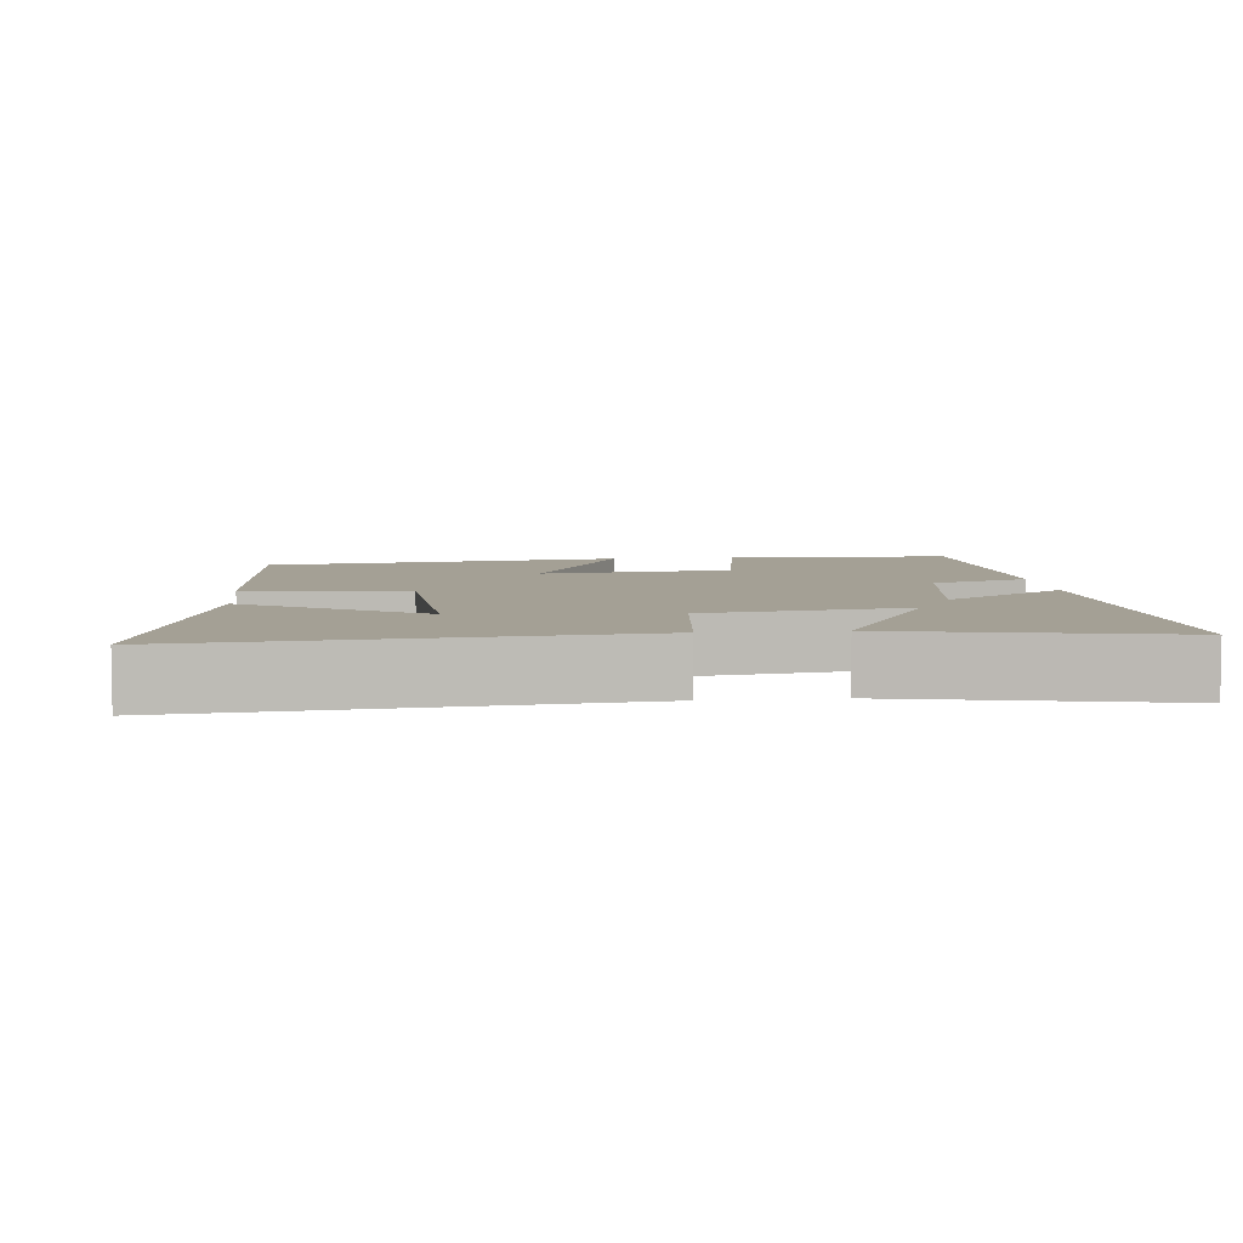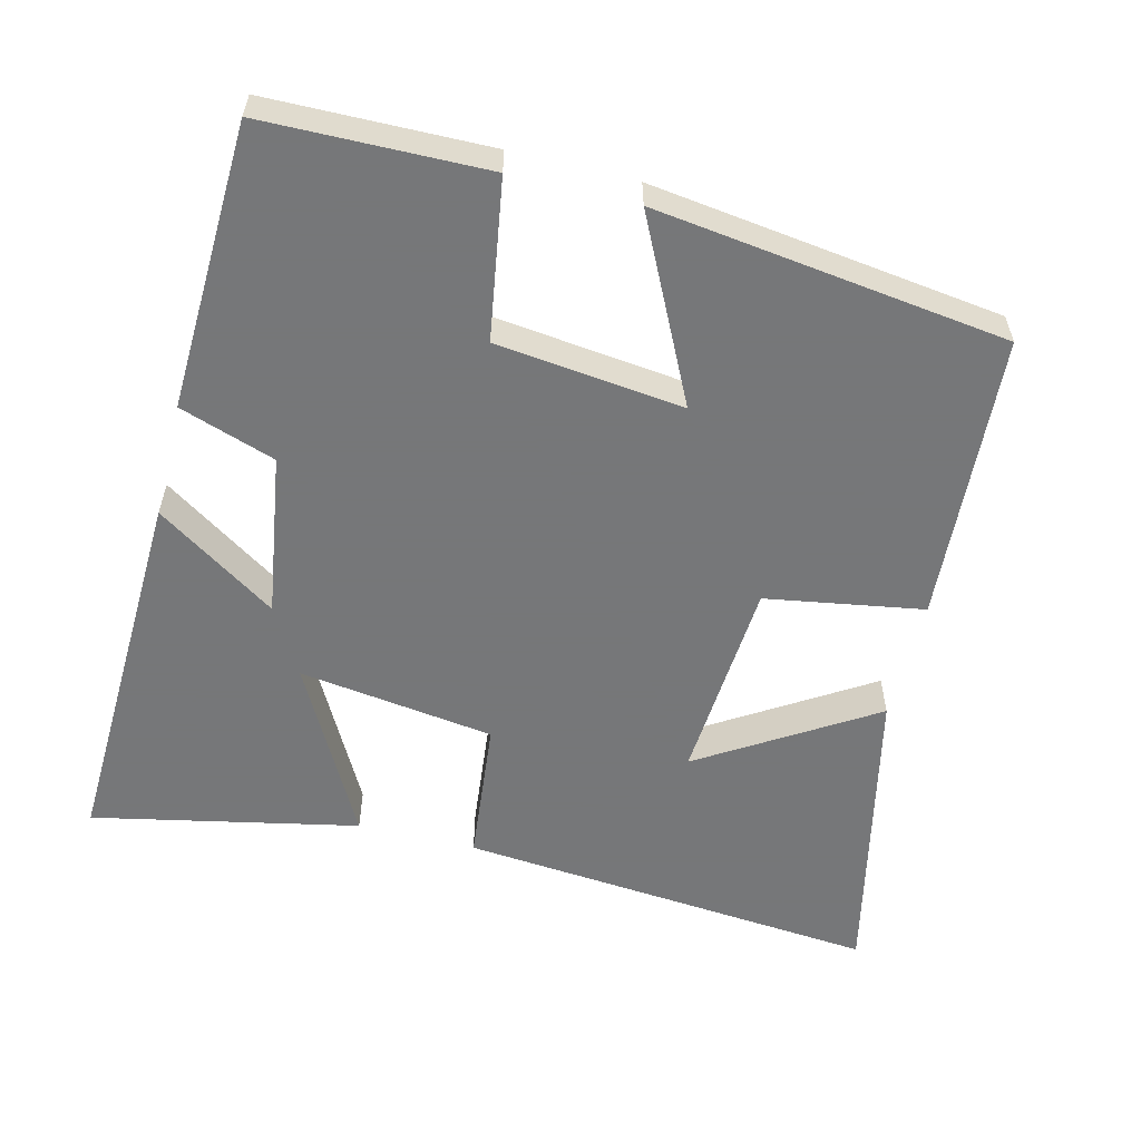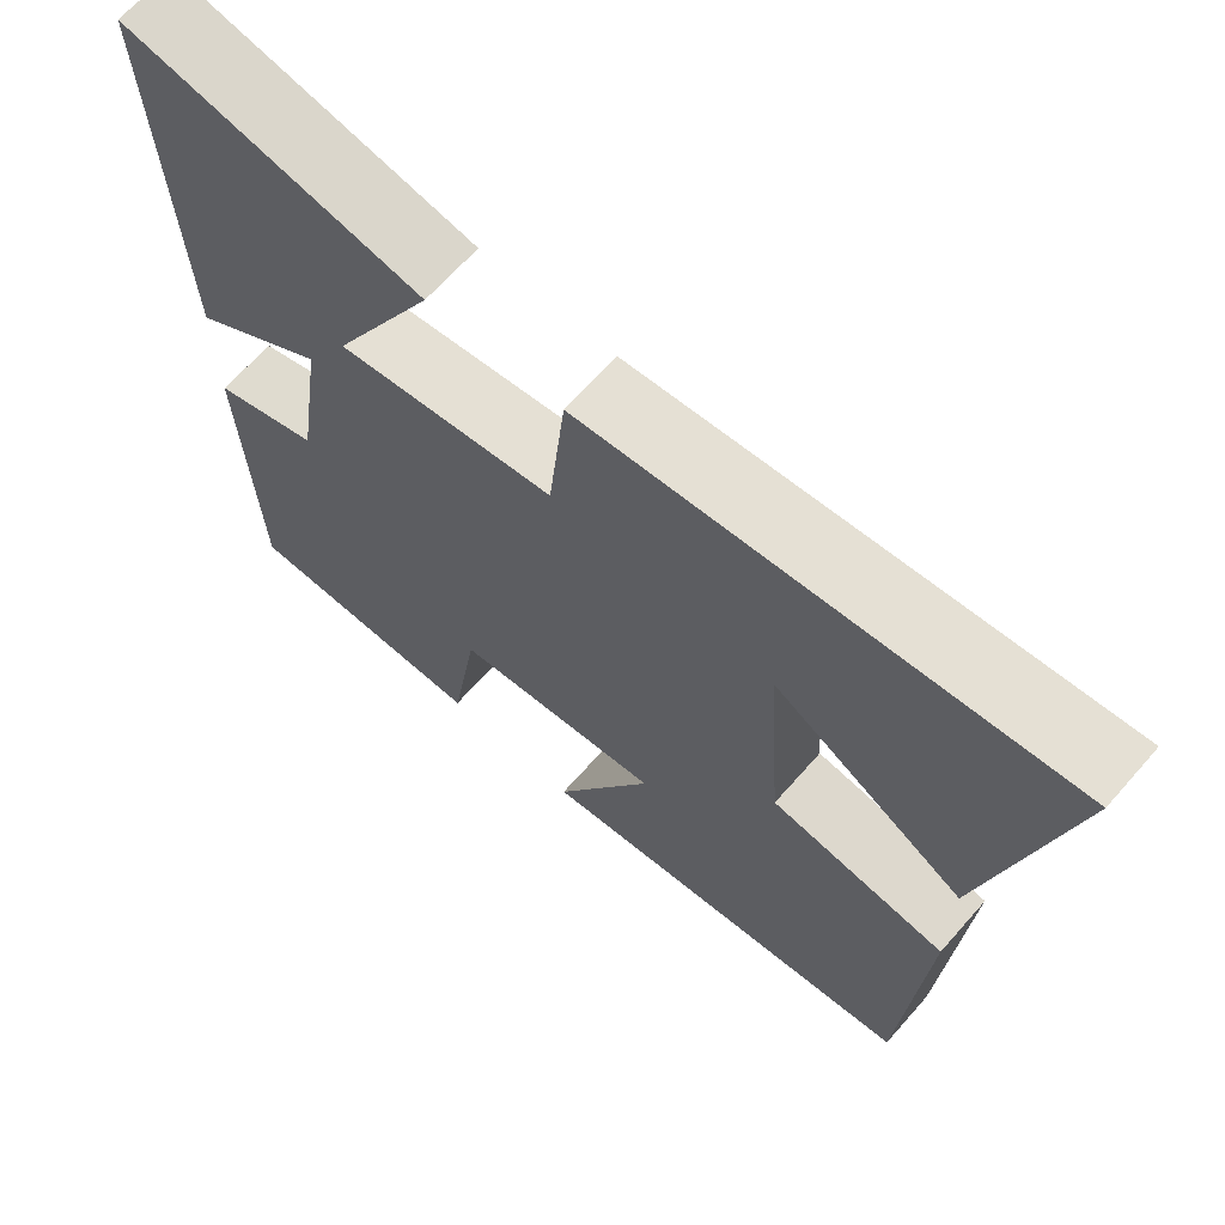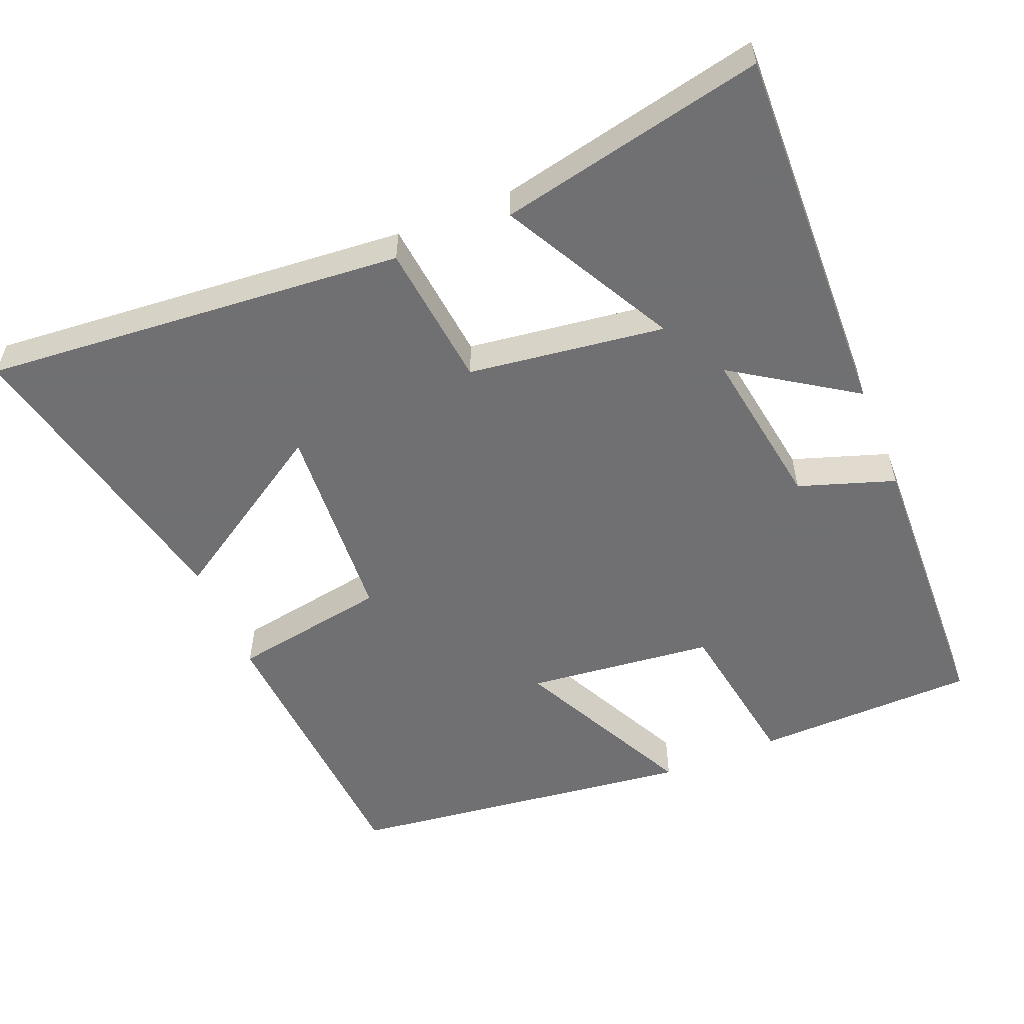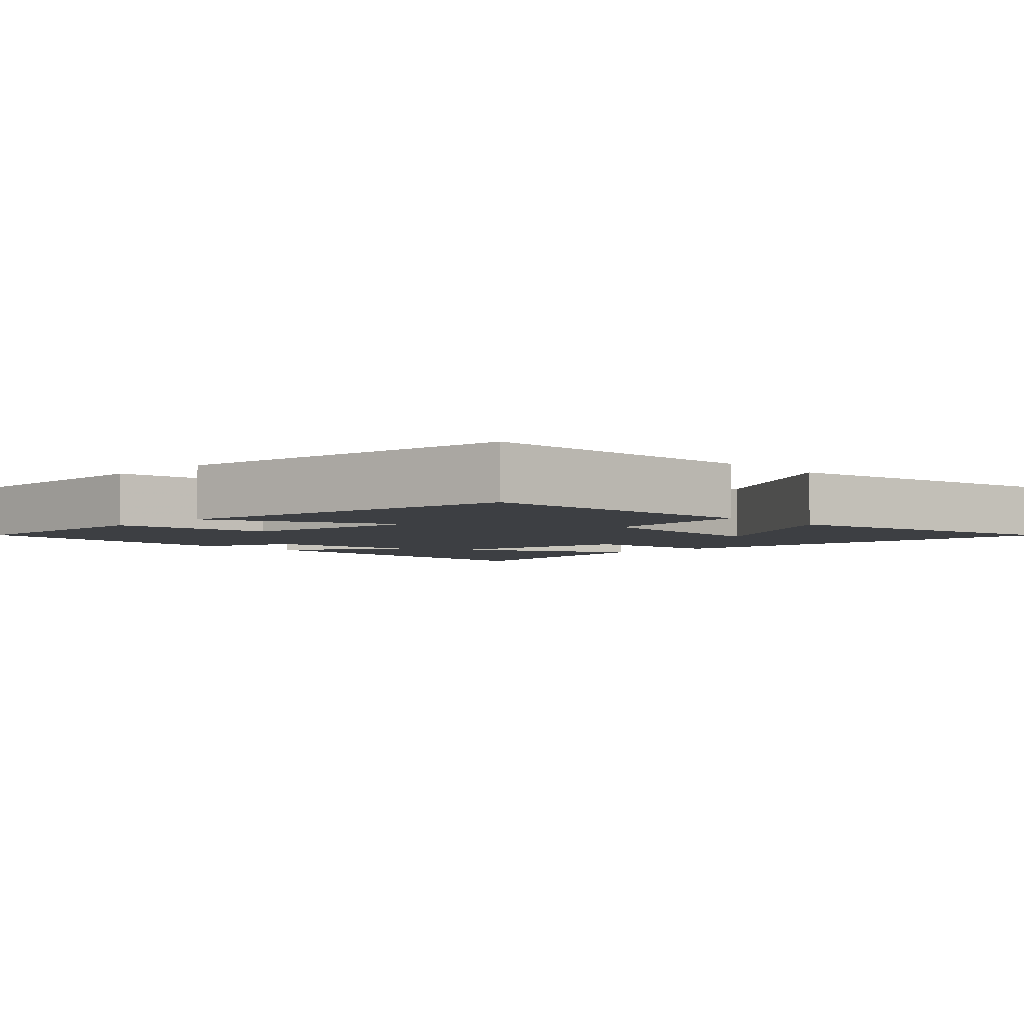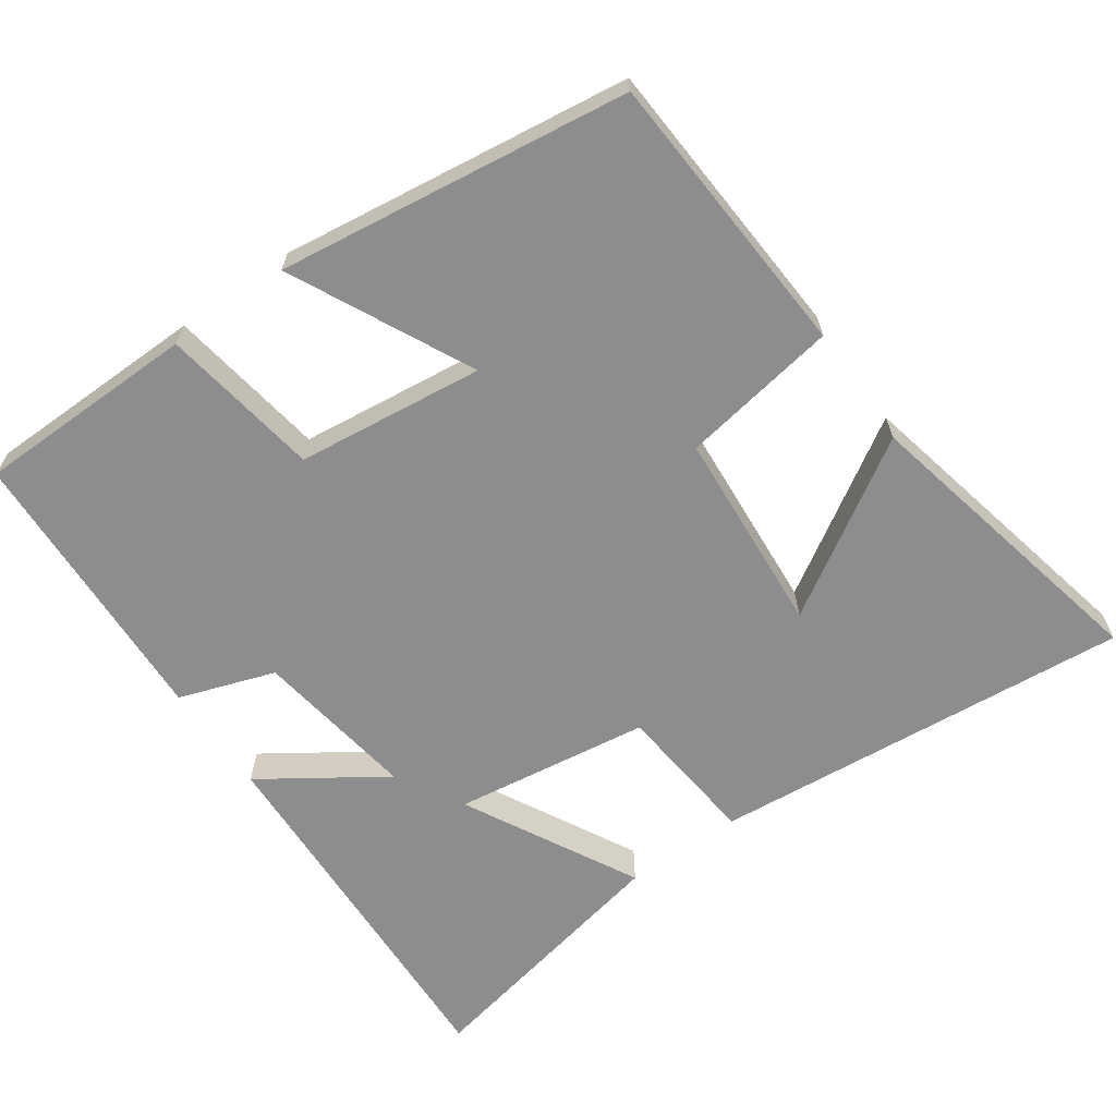
<metadata>
{"format":"obj","ext":"obj","renderer":"f3d","projection":"perspective","resolution":1024,"background":"white","views":[{"elev":5.8,"azim":-6.0,"up":"+Y"},{"elev":-57.1,"azim":166.0,"up":"+Y"},{"elev":66.5,"azim":-138.6,"up":"+Z"},{"elev":-55.0,"azim":22.6,"up":"+Y"},{"elev":-4.1,"azim":-136.0,"up":"+Y"},{"elev":-64.7,"azim":-145.0,"up":"+Y"}]}
</metadata>
<code>
v -0.475 0.07 -0.436
v -0.5 0.07 -0.038
v -0.283 0.07 -0.002
v -0.263 0.07 0.28
v -0.5 0.07 0.132
v -0.592 0.07 0.552
v -0.011 0.07 0.5
v 0.01 0.07 0.3
v 0.28 0.07 0.262
v 0.153 0.07 0.5
v 0.519 0.07 0.576
v 0.5 0.07 0.058
v 0.334 0.07 0.169
v 0.368 0.07 -0.055
v 0.5 0.07 -0.1
v 0.485 0.07 -0.495
v 0.179 0.07 -0.5
v 0.144 0.07 -0.281
v -0.114 0.07 -0.251
v 0.009 0.07 -0.5
v -0.475 0 -0.436
v -0.5 0 -0.038
v -0.283 0 -0.002
v -0.263 0 0.28
v -0.5 0 0.132
v -0.592 0 0.552
v -0.011 0 0.5
v 0.01 0 0.3
v 0.28 0 0.262
v 0.153 0 0.5
v 0.519 0 0.576
v 0.5 0 0.058
v 0.334 0 0.169
v 0.368 0 -0.055
v 0.5 0 -0.1
v 0.485 0 -0.495
v 0.179 0 -0.5
v 0.144 0 -0.281
v -0.114 0 -0.251
v 0.009 0 -0.5
f 1 2 3
f 20 1 3
f 19 20 3
f 18 19 3 4
f 16 17 18
f 15 16 18
f 14 15 18
f 13 14 18 4
f 11 12 13
f 10 11 13
f 9 10 13
f 8 9 13 4
f 7 8 4
f 4 5 6 7
f 23 22 21
f 23 21 40
f 23 40 39
f 24 23 39 38
f 38 37 36
f 38 36 35
f 38 35 34
f 24 38 34 33
f 33 32 31
f 33 31 30
f 33 30 29
f 24 33 29 28
f 24 28 27
f 27 26 25 24
f 1 21 22 2
f 2 22 23 3
f 3 23 24 4
f 4 24 25 5
f 5 25 26 6
f 6 26 27 7
f 7 27 28 8
f 8 28 29 9
f 9 29 30 10
f 10 30 31 11
f 11 31 32 12
f 12 32 33 13
f 13 33 34 14
f 14 34 35 15
f 15 35 36 16
f 16 36 37 17
f 17 37 38 18
f 18 38 39 19
f 19 39 40 20
f 20 40 21 1

</code>
